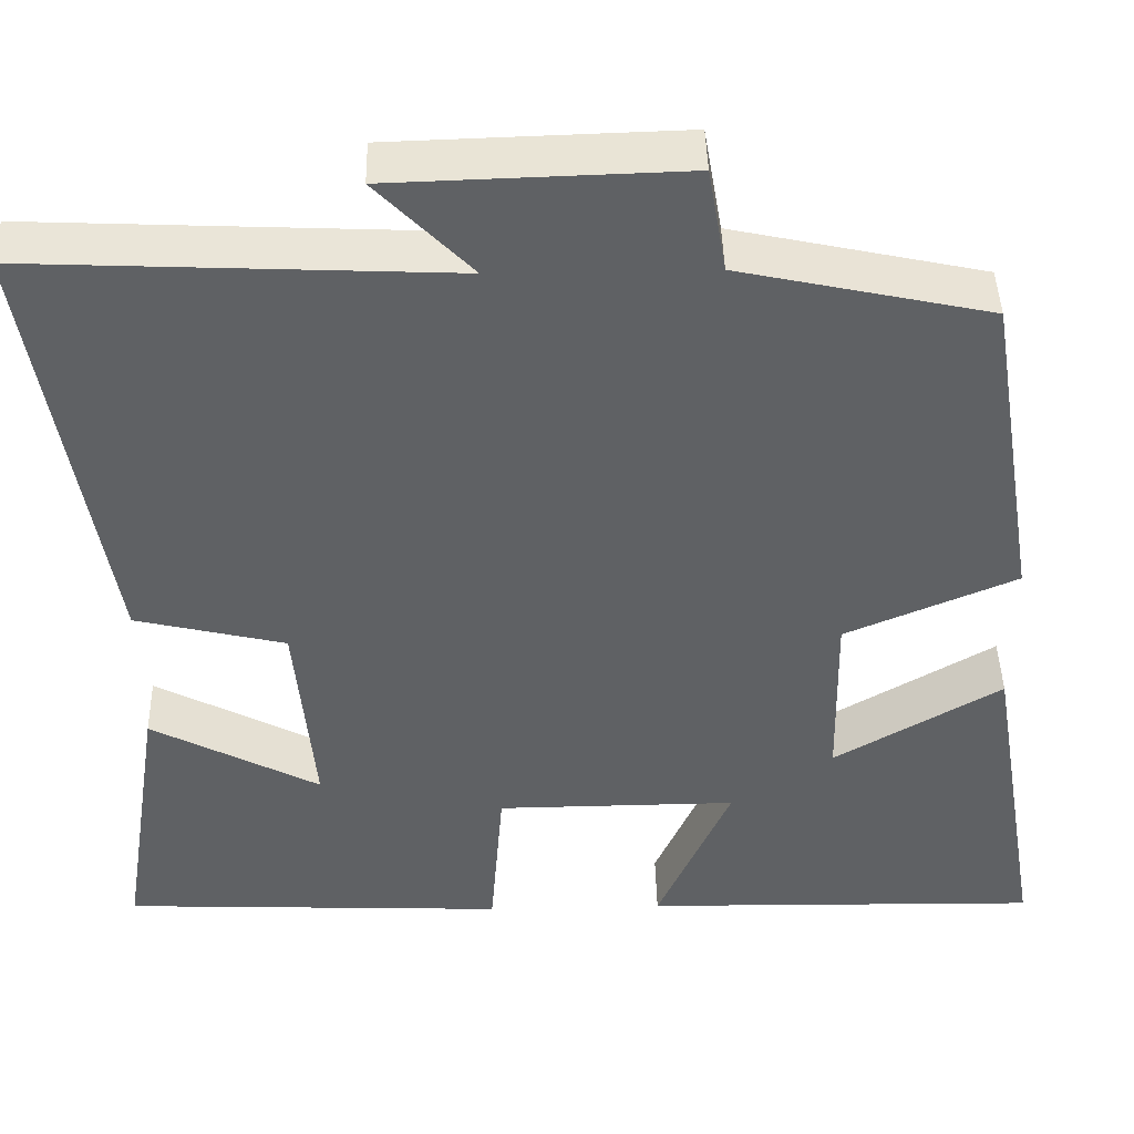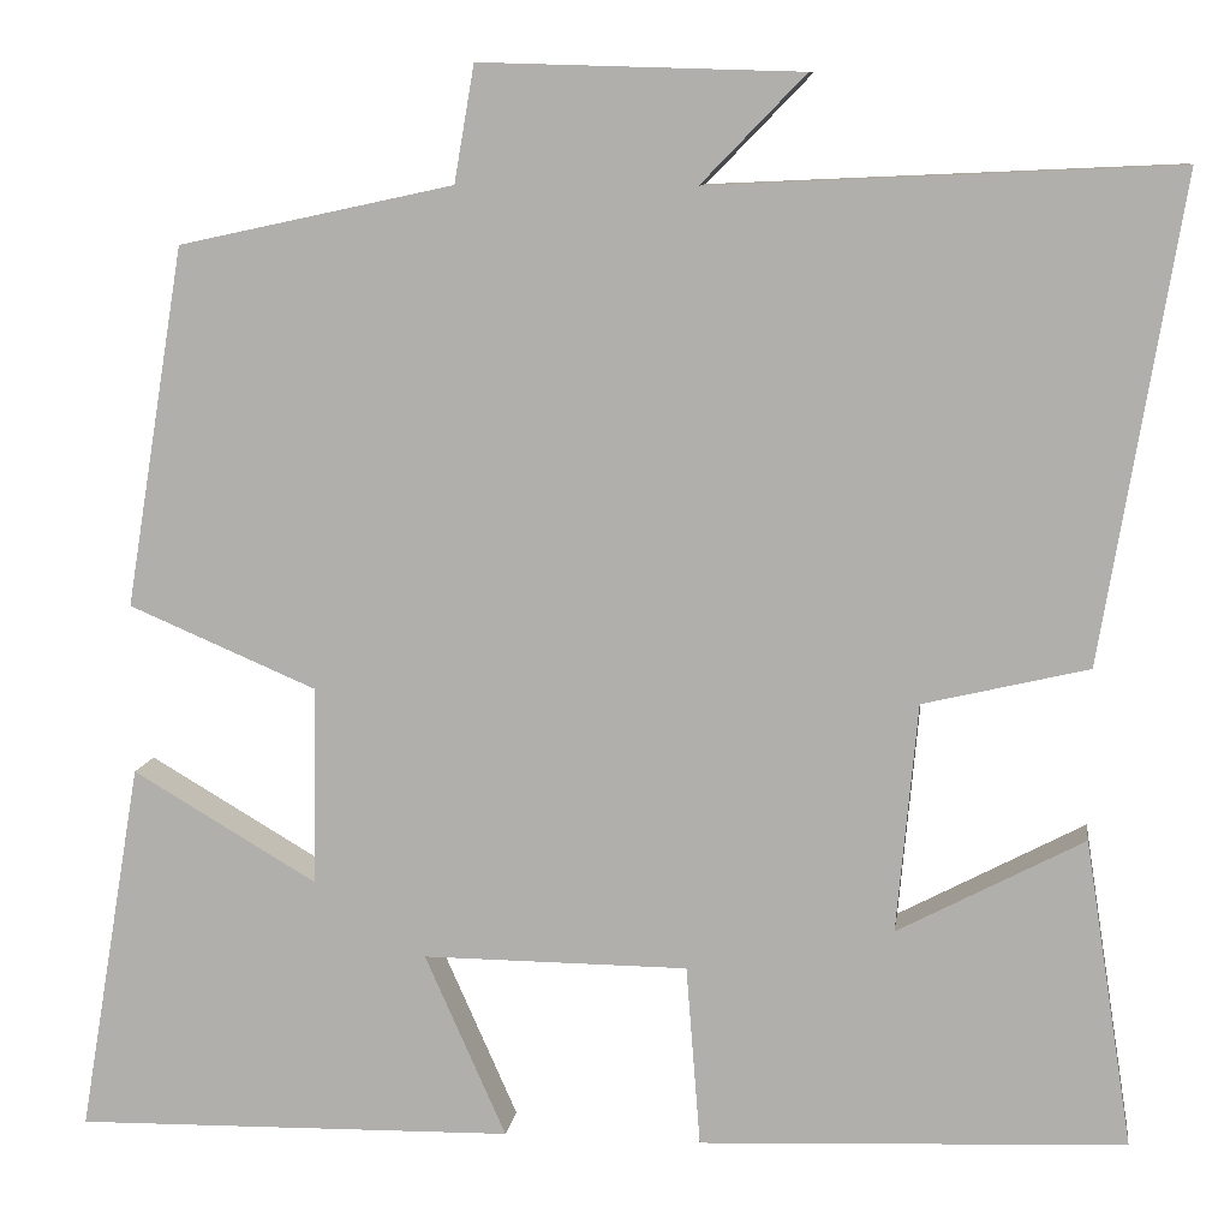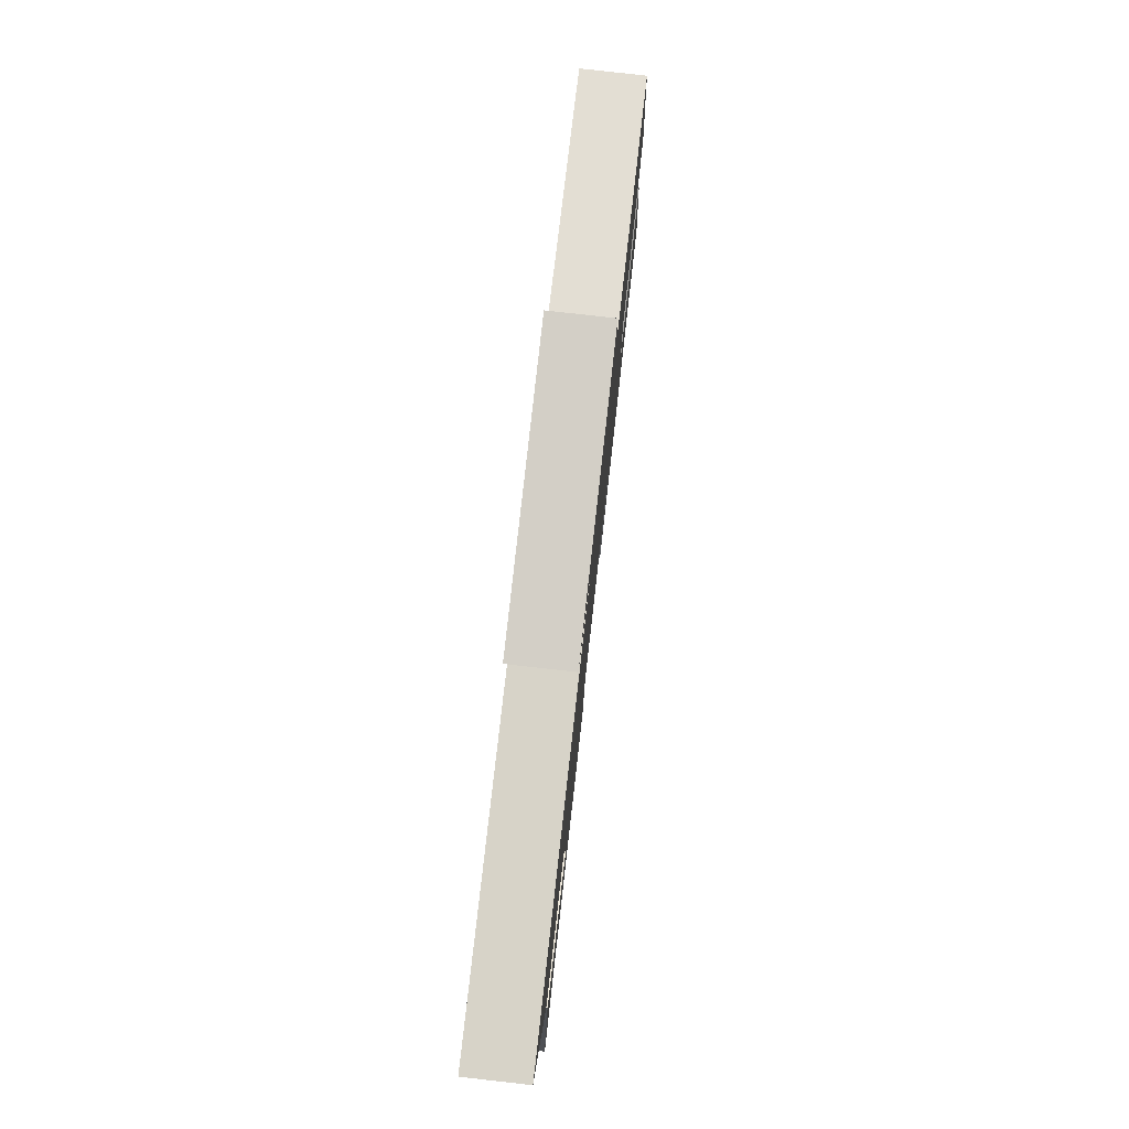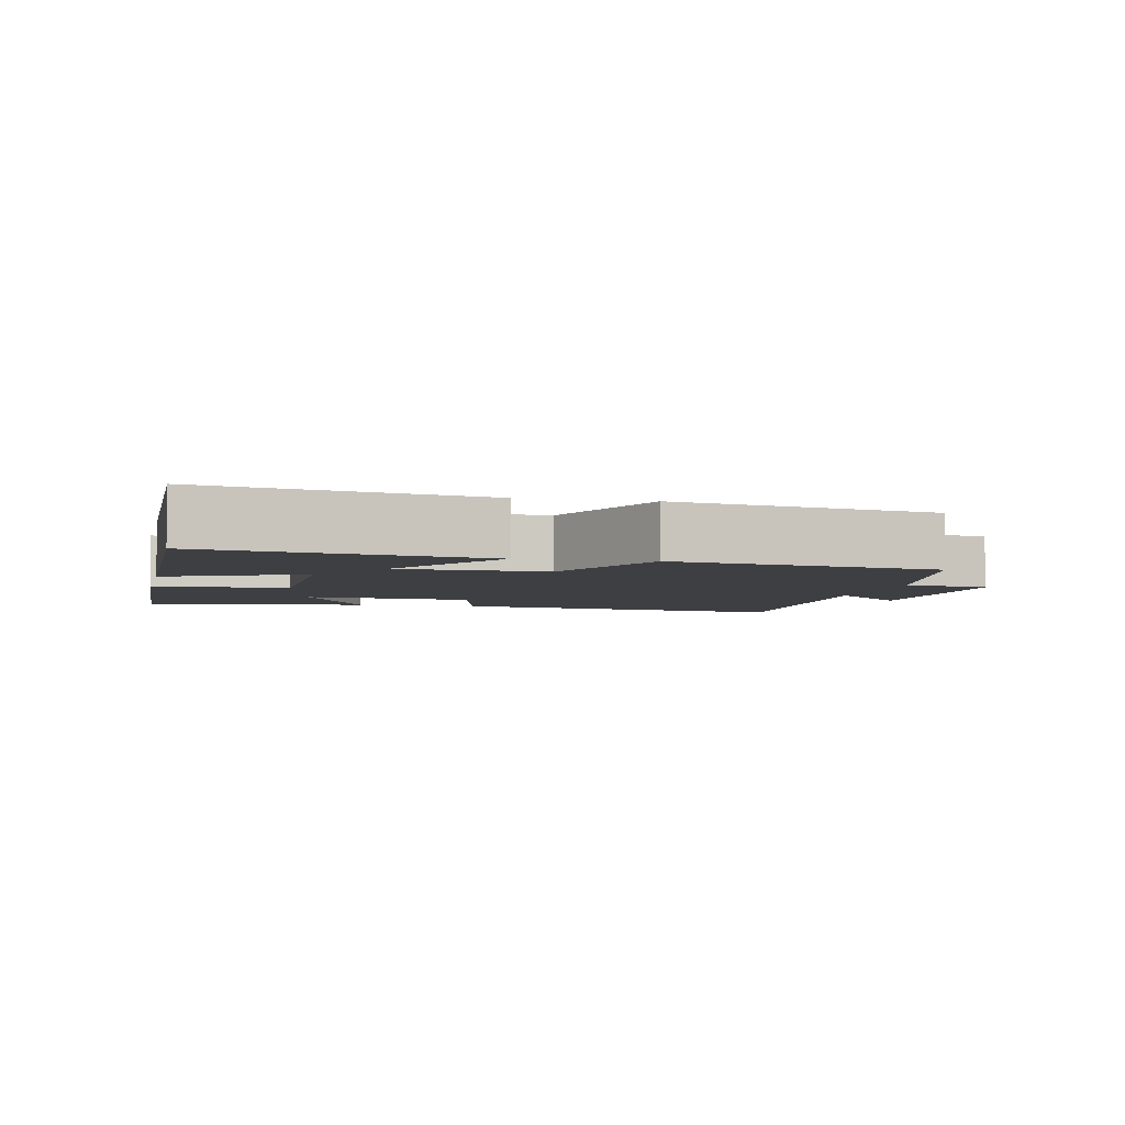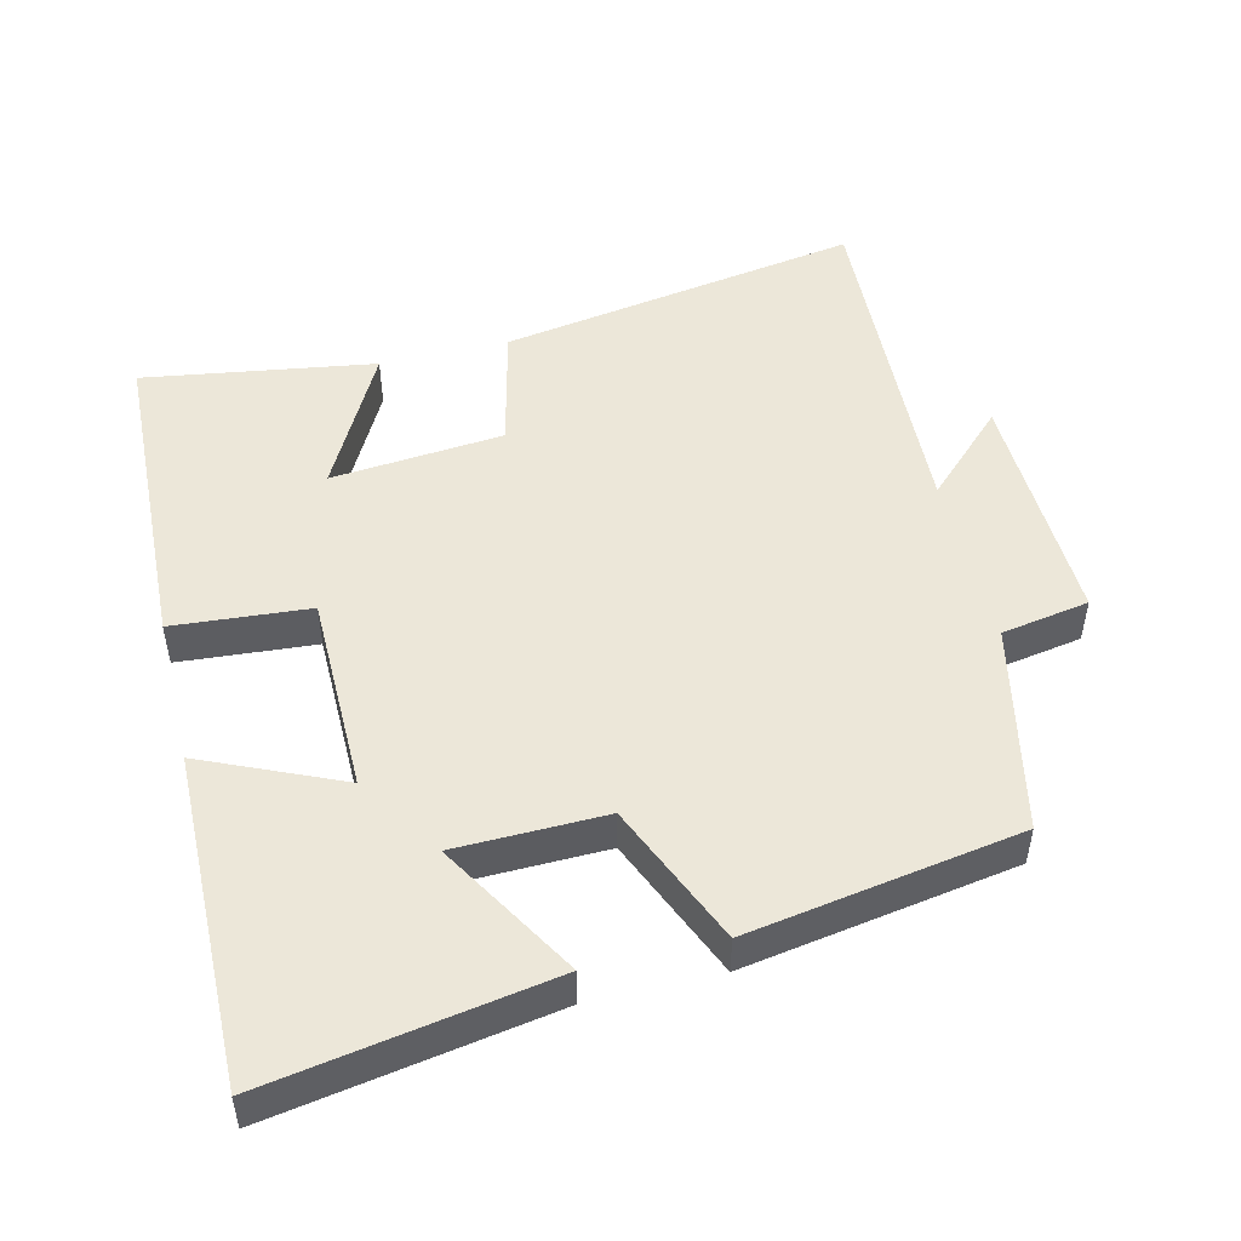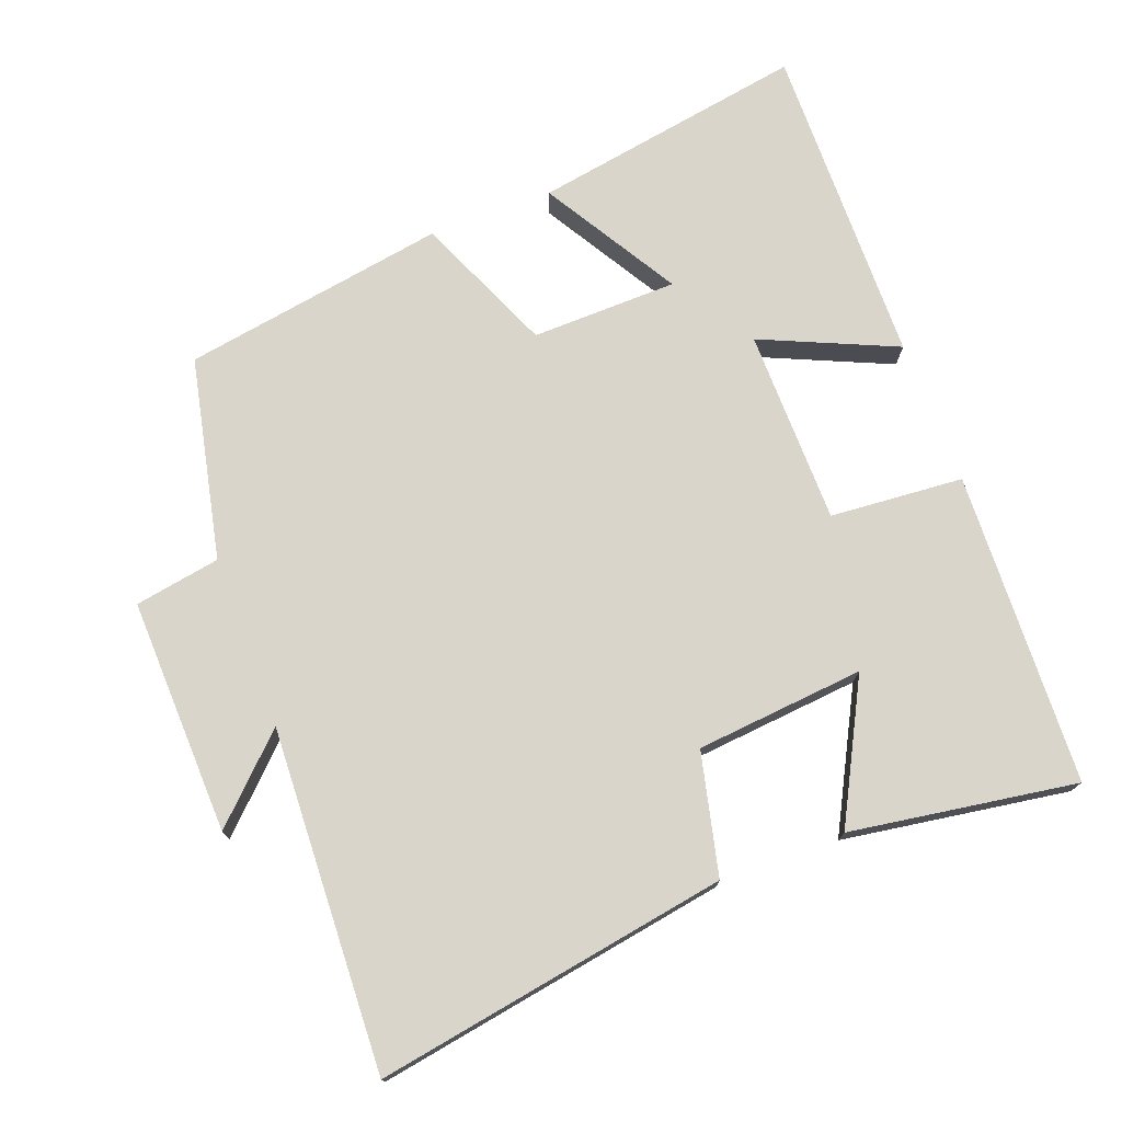
<metadata>
{"format":"obj","ext":"obj","renderer":"f3d","projection":"perspective","resolution":1024,"background":"white","views":[{"elev":43.5,"azim":178.6,"up":"+Z"},{"elev":9.7,"azim":7.7,"up":"+Z"},{"elev":79.8,"azim":96.4,"up":"+Z"},{"elev":-4.2,"azim":-102.5,"up":"+Y"},{"elev":49.7,"azim":-103.7,"up":"+Y"},{"elev":74.6,"azim":69.3,"up":"+Y"}]}
</metadata>
<code>
v 0.584 0.07 0.522
v 0.5 0.07 0.019
v 0.327 0.07 -0.022
v 0.305 0.07 -0.262
v 0.5 0.07 -0.159
v 0.55 0.07 -0.481
v 0.104 0.07 -0.5
v 0.089 0.07 -0.31
v -0.189 0.07 -0.308
v -0.104 0.07 -0.5
v -0.566 0.07 -0.508
v -0.5 0.07 -0.117
v -0.307 0.07 -0.231
v -0.303 0.07 -0.023
v -0.5 0.07 0.061
v -0.438 0.07 0.438
v -0.15 0.07 0.5
v -0.129 0.07 0.622
v 0.207 0.07 0.612
v 0.098 0.07 0.5
v 0.584 0 0.522
v 0.5 0 0.019
v 0.327 0 -0.022
v 0.305 0 -0.262
v 0.5 0 -0.159
v 0.55 0 -0.481
v 0.104 0 -0.5
v 0.089 0 -0.31
v -0.189 0 -0.308
v -0.104 0 -0.5
v -0.566 0 -0.508
v -0.5 0 -0.117
v -0.307 0 -0.231
v -0.303 0 -0.023
v -0.5 0 0.061
v -0.438 0 0.438
v -0.15 0 0.5
v -0.129 0 0.622
v 0.207 0 0.612
v 0.098 0 0.5
f 17 18 19 20
f 16 17 20
f 15 16 20
f 14 15 20
f 13 14 20 1
f 11 12 13
f 10 11 13
f 9 10 13
f 8 9 13 1
f 4 5 6 7
f 3 4 7 8
f 1 2 3
f 1 3 8
f 40 39 38 37
f 40 37 36
f 40 36 35
f 40 35 34
f 21 40 34 33
f 33 32 31
f 33 31 30
f 33 30 29
f 21 33 29 28
f 27 26 25 24
f 28 27 24 23
f 23 22 21
f 28 23 21
f 1 21 22 2
f 2 22 23 3
f 3 23 24 4
f 4 24 25 5
f 5 25 26 6
f 6 26 27 7
f 7 27 28 8
f 8 28 29 9
f 9 29 30 10
f 10 30 31 11
f 11 31 32 12
f 12 32 33 13
f 13 33 34 14
f 14 34 35 15
f 15 35 36 16
f 16 36 37 17
f 17 37 38 18
f 18 38 39 19
f 19 39 40 20
f 20 40 21 1

</code>
